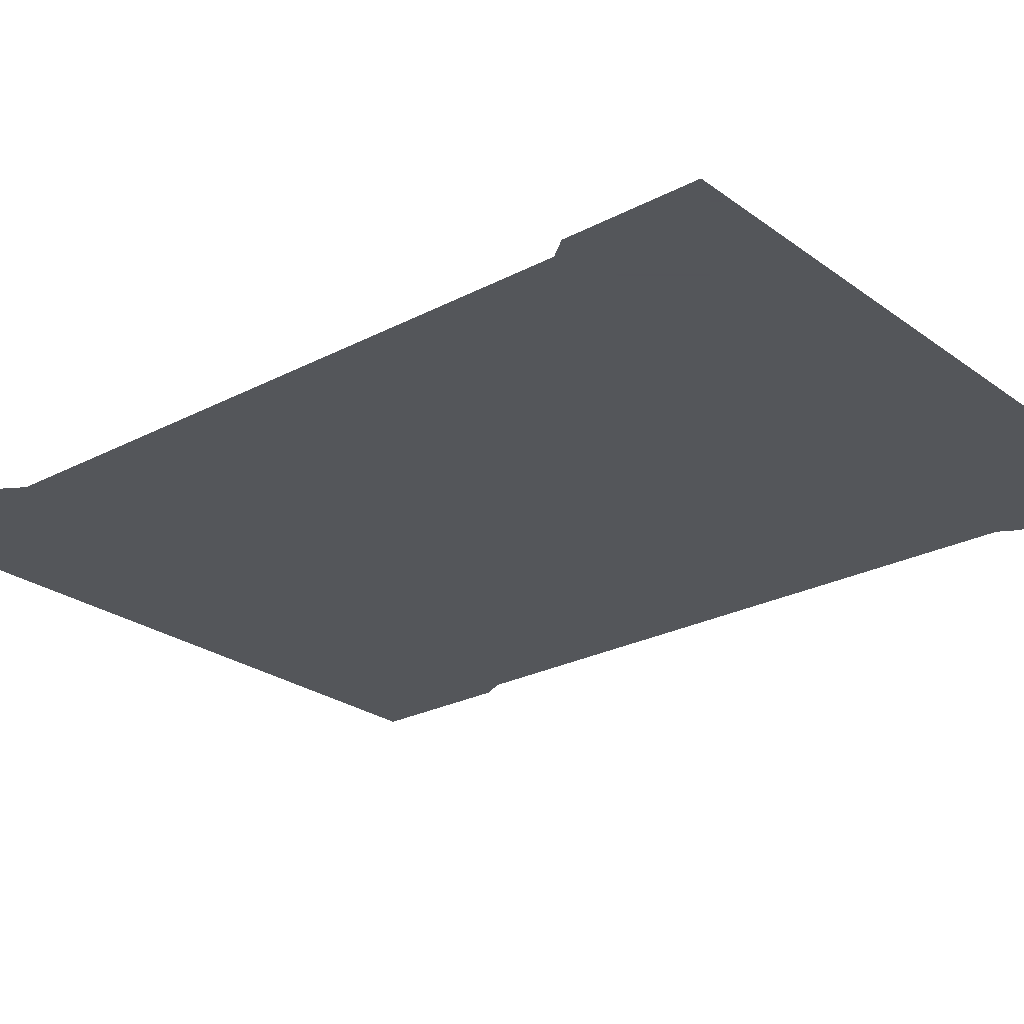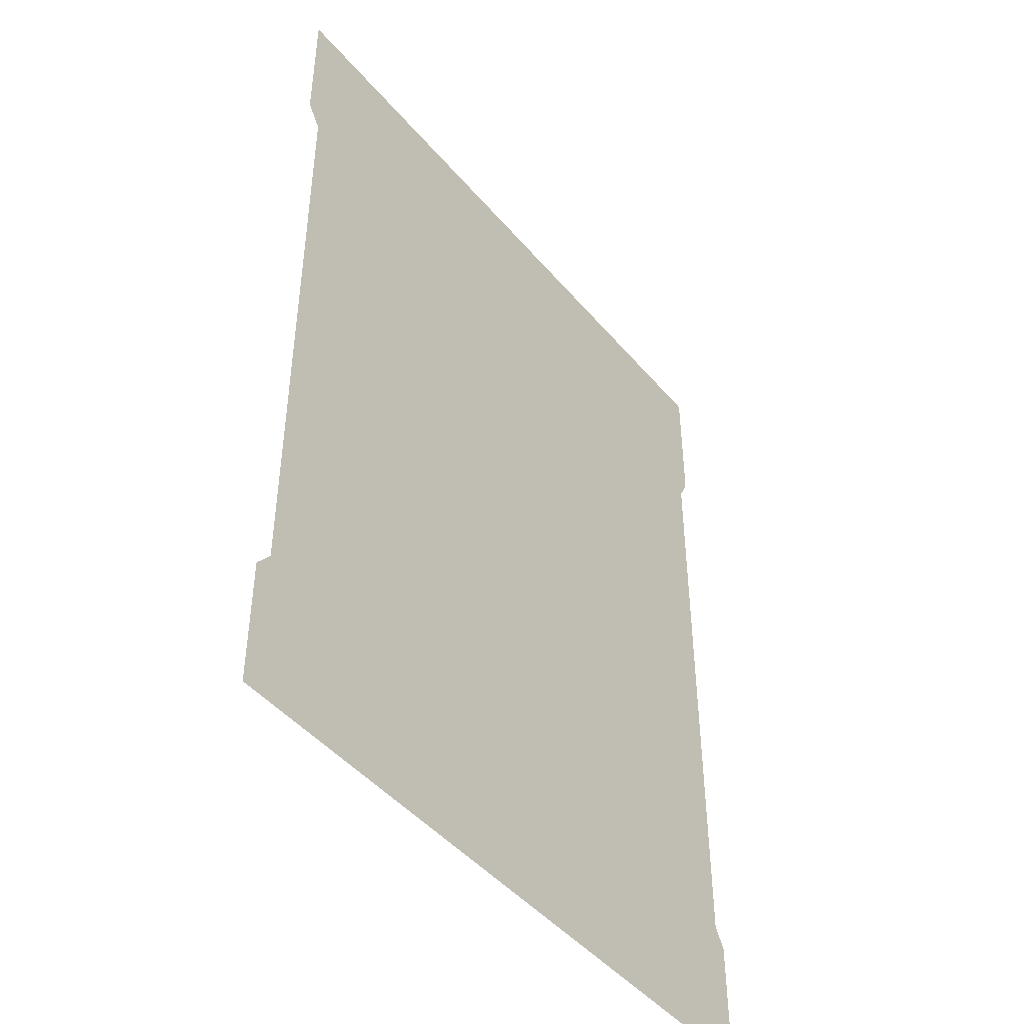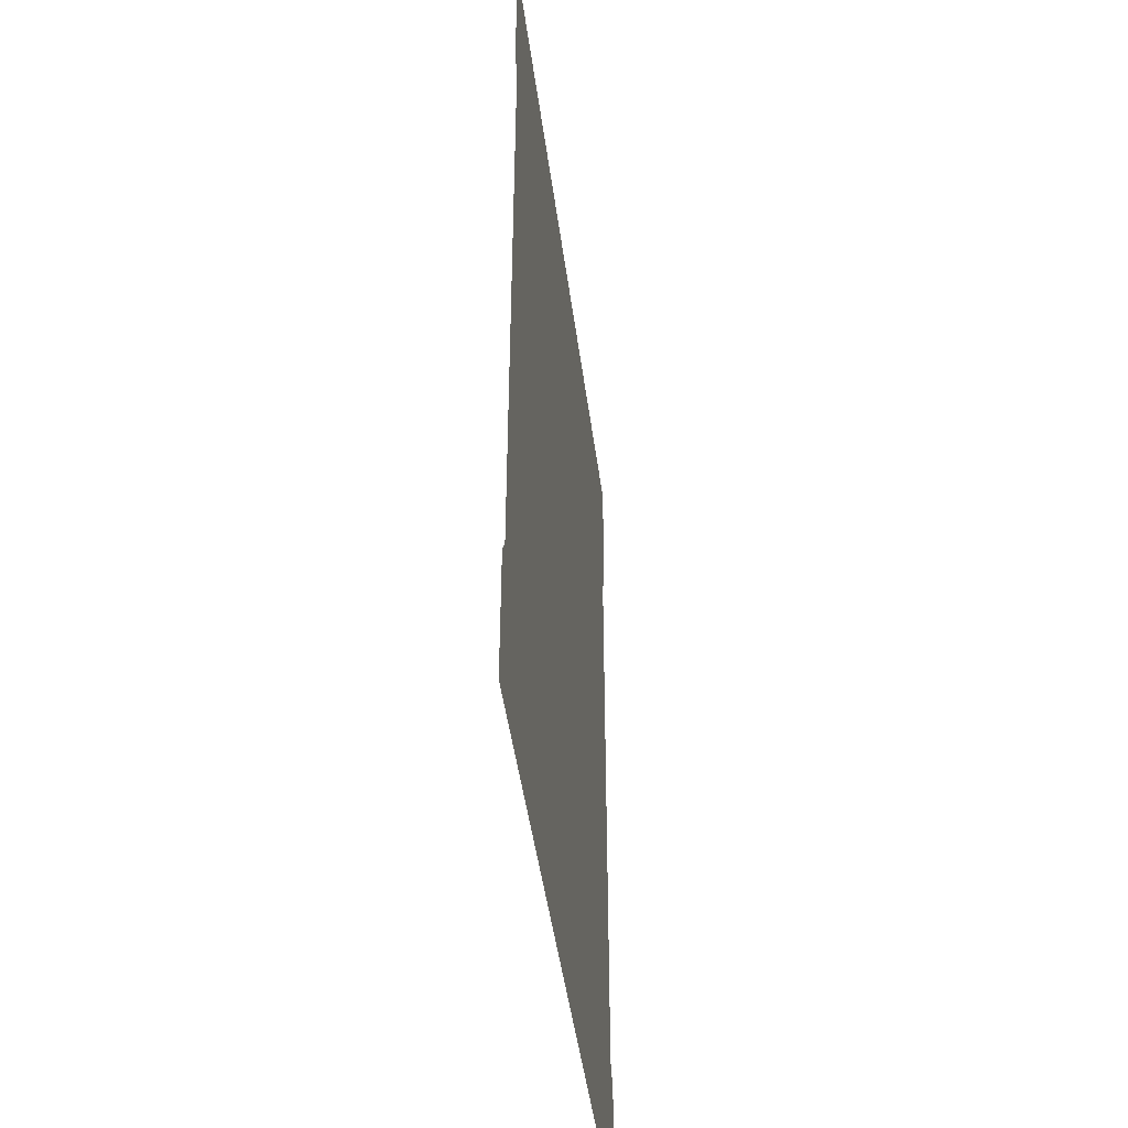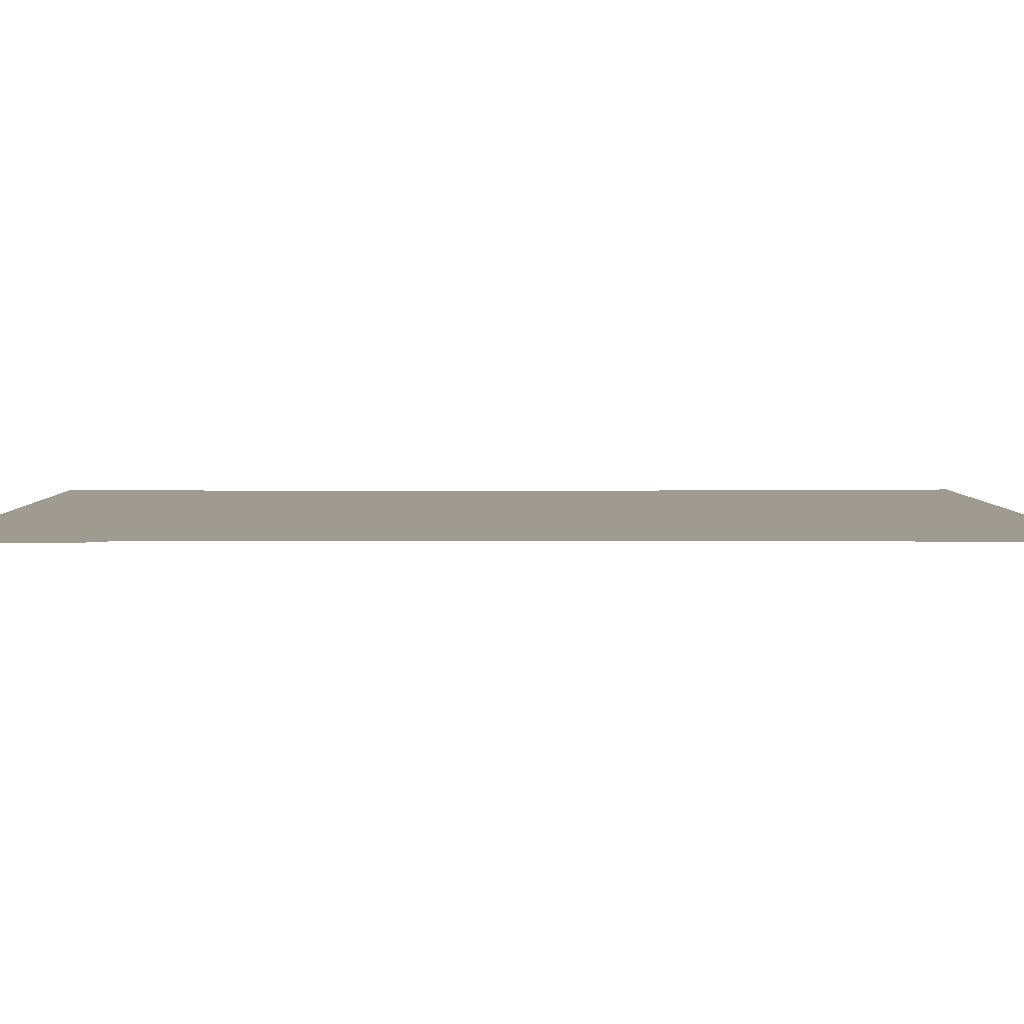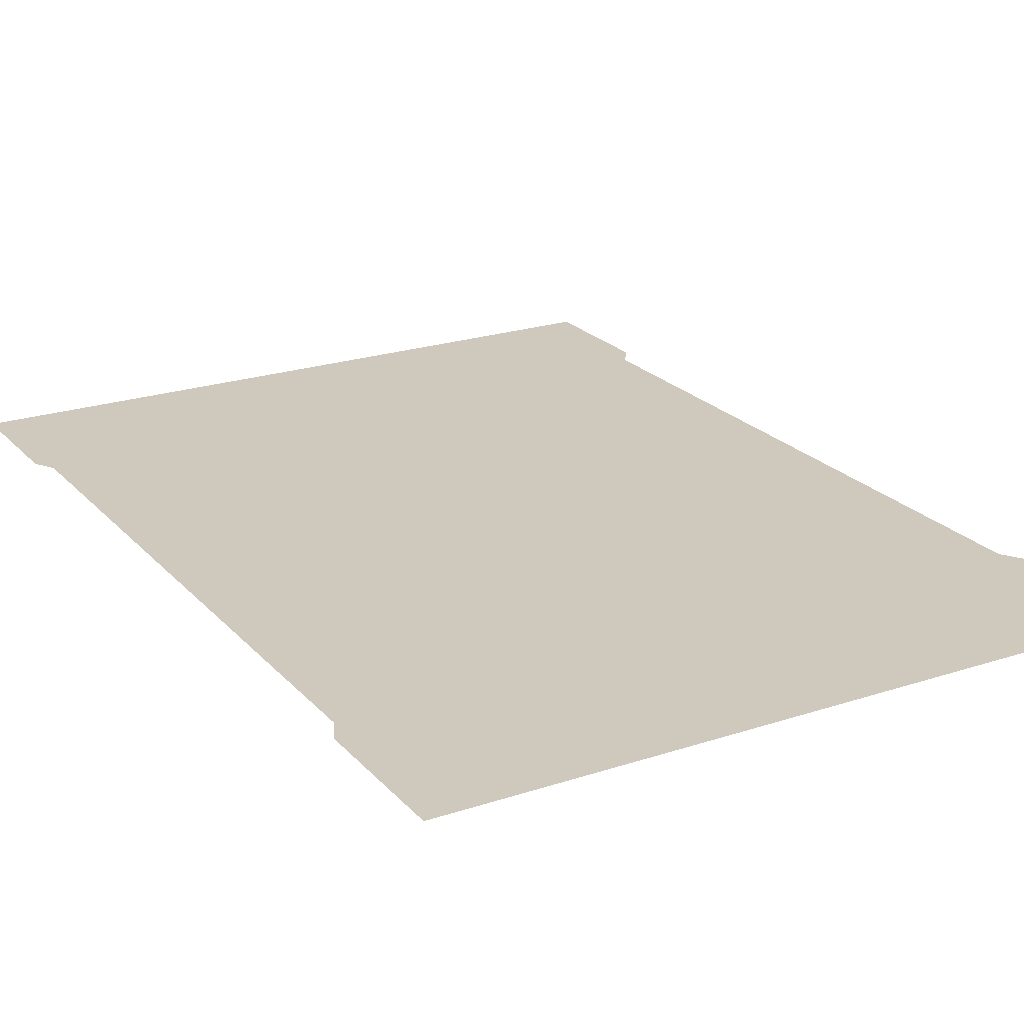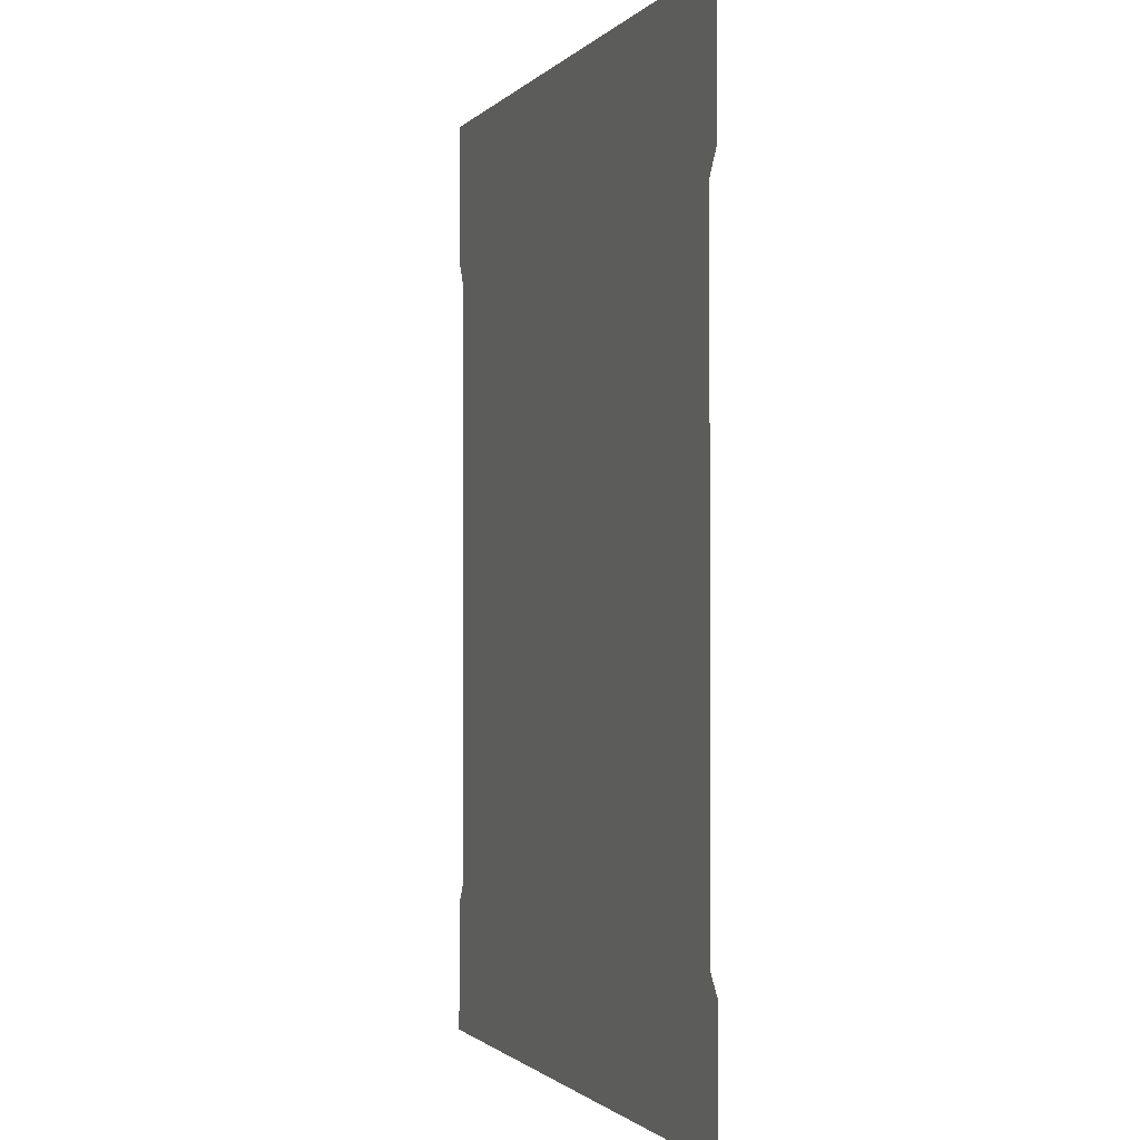
<metadata>
{"format":"obj","ext":"obj","renderer":"f3d","projection":"perspective","resolution":1024,"background":"white","views":[{"elev":-25.1,"azim":-49.6,"up":"+Z"},{"elev":-46.0,"azim":-52.4,"up":"+Y"},{"elev":-46.3,"azim":97.5,"up":"+Y"},{"elev":4.0,"azim":89.5,"up":"+Z"},{"elev":22.3,"azim":150.1,"up":"+Z"},{"elev":-1.2,"azim":-109.6,"up":"+Y"}]}
</metadata>
<code>
g Chap01_Prop_Poster_028
v -0.6369 0.6056 9.897e-08
v -0.6369 0.8738 1.427e-07
v 0.6369 0.8738 1.427e-07
v 0.6369 0.6056 9.897e-08
v -0.609 0.5624 9.132e-08
v 0.6155 0.5624 9.132e-08
v -0.609 -0.5963 -9.684e-08
v 0.6155 -0.5963 -9.684e-08
v -0.6369 -0.6329 -1.028e-07
v 0.6369 -0.6329 -1.028e-07
v -0.6369 -0.8738 -1.421e-07
v 0.6369 -0.8738 -1.421e-07
g Chap01_Prop_Poster_028_0
f 3 2 1
f 4 3 1
f 4 1 5
f 6 4 5
f 6 5 7
f 8 6 7
f 8 7 9
f 10 8 9
f 10 9 11
f 12 10 11

</code>
